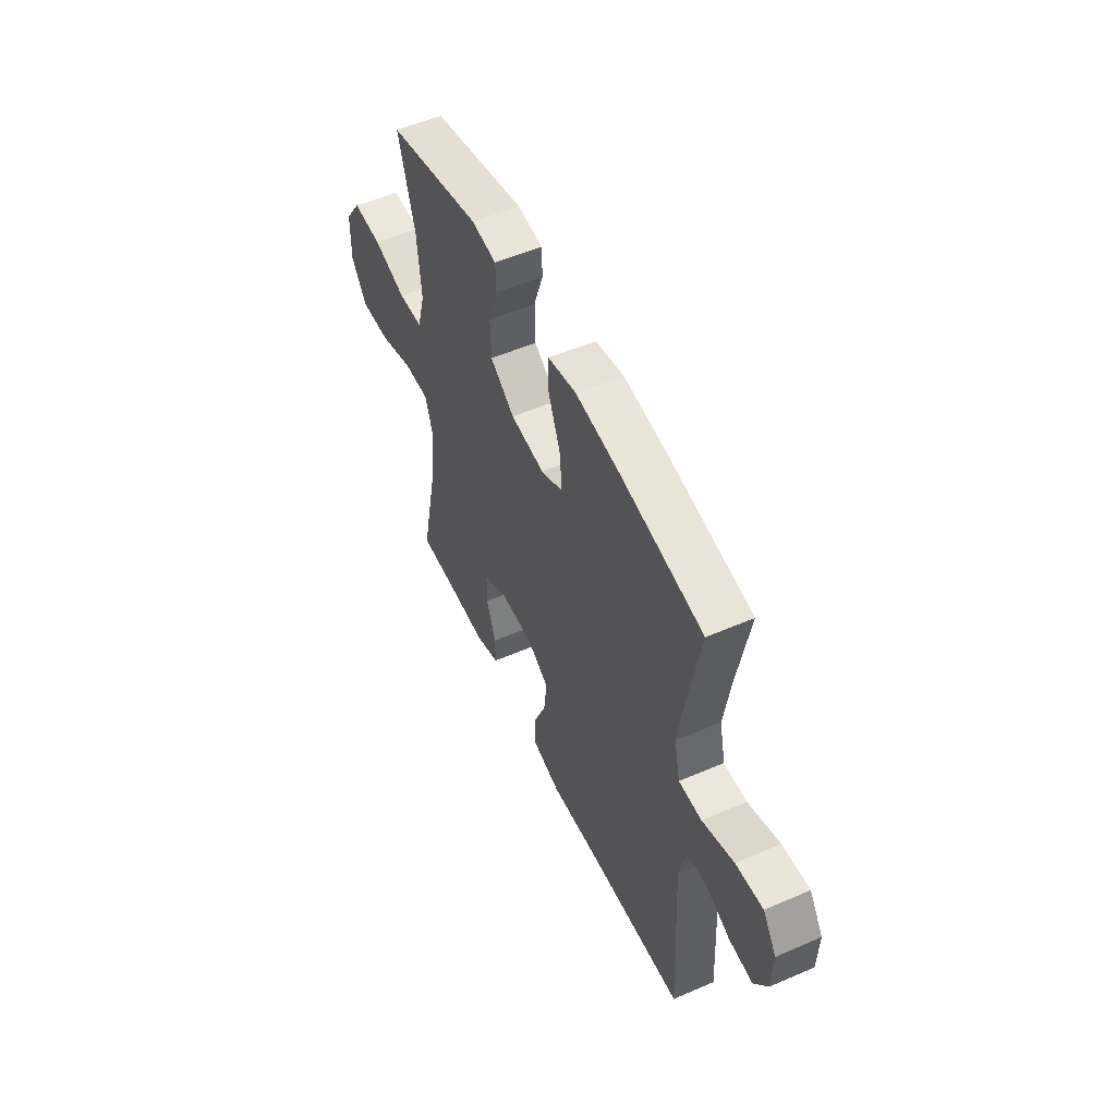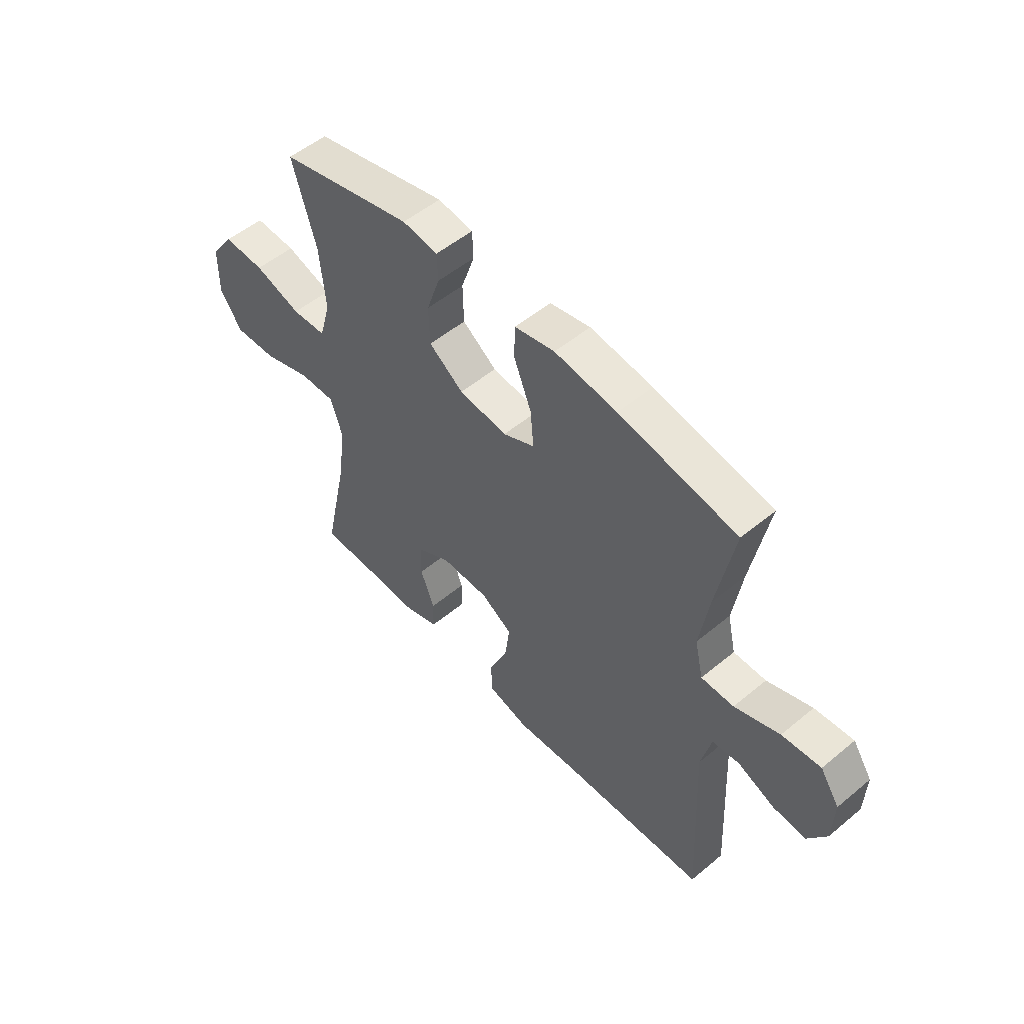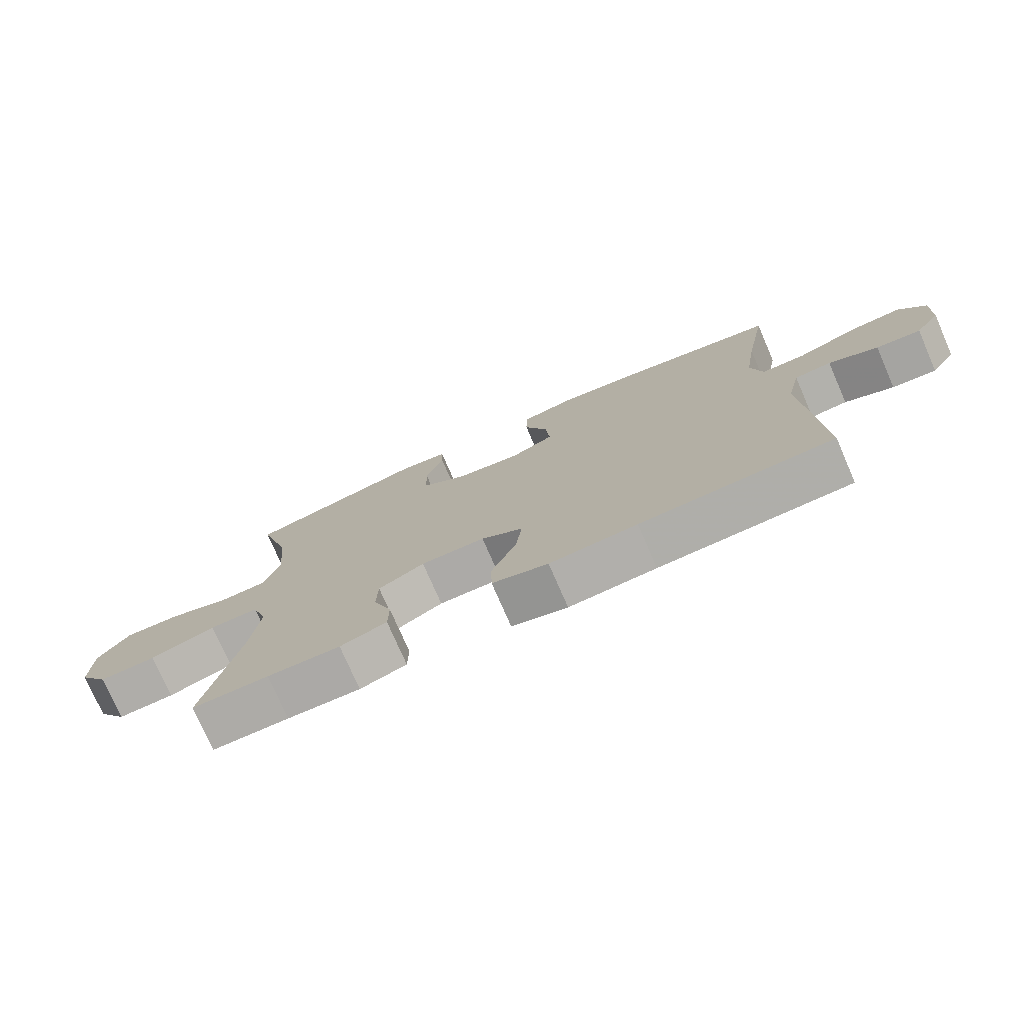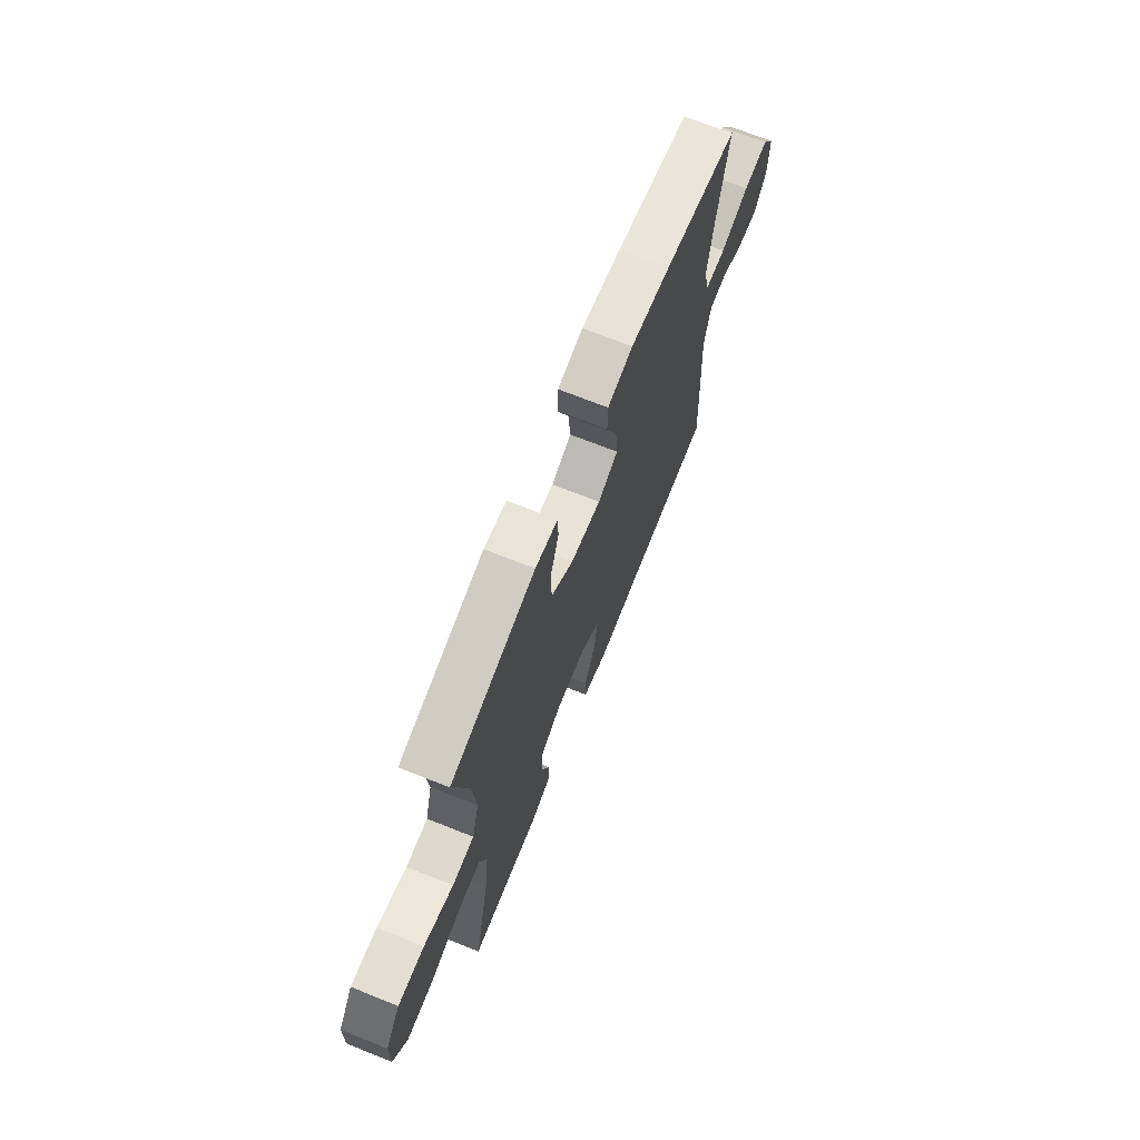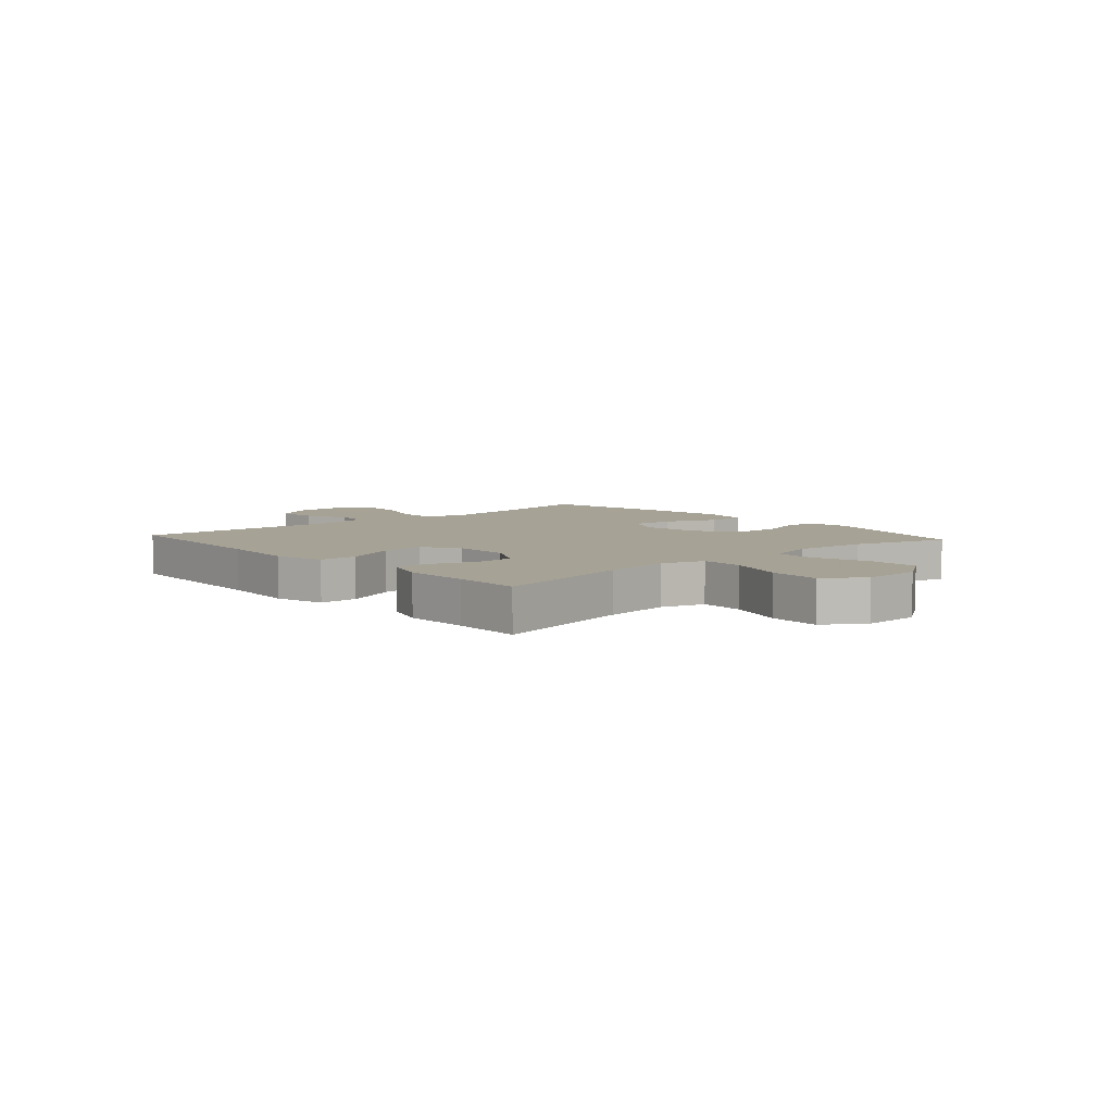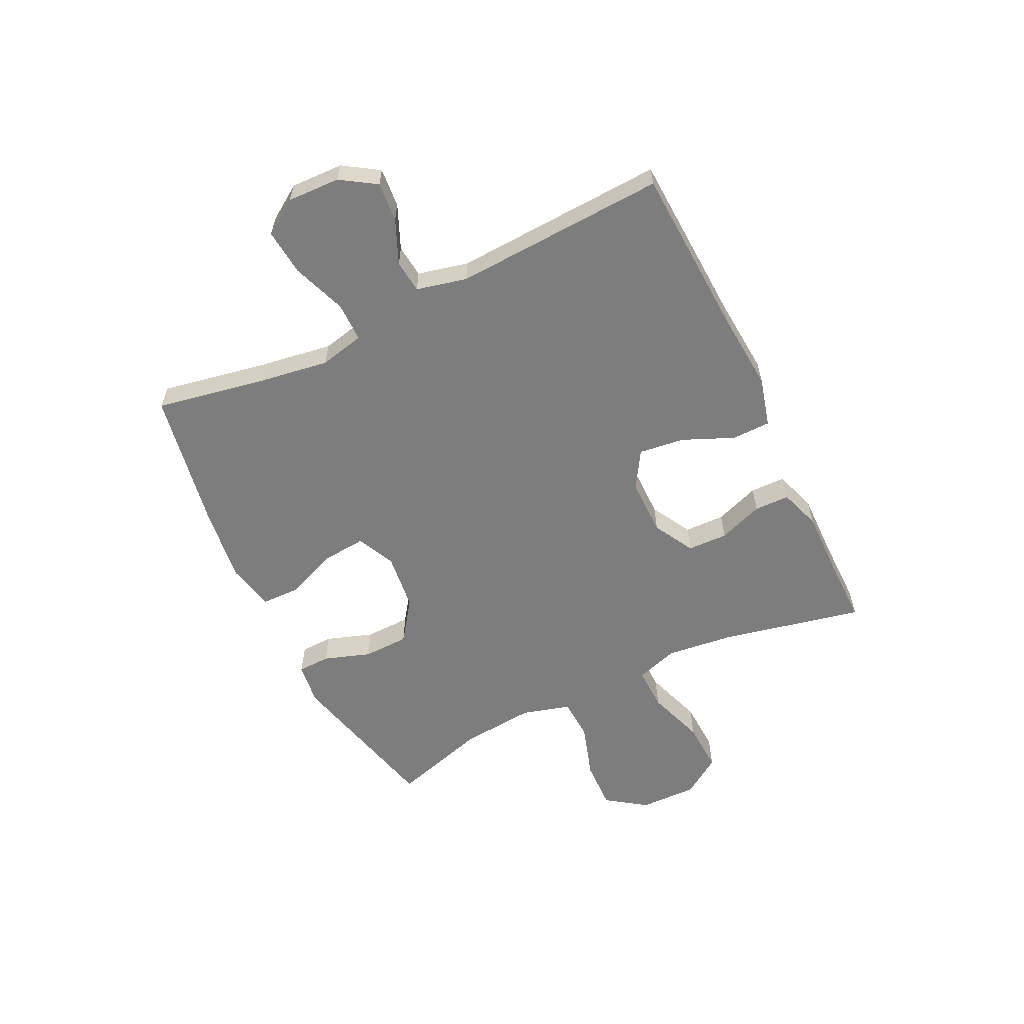
<metadata>
{"format":"obj","ext":"obj","renderer":"f3d","projection":"perspective","resolution":1024,"background":"white","views":[{"elev":53.3,"azim":65.2,"up":"+Z"},{"elev":52.9,"azim":48.4,"up":"+Z"},{"elev":-76.1,"azim":23.5,"up":"+Z"},{"elev":69.5,"azim":-68.2,"up":"+Z"},{"elev":6.3,"azim":-131.8,"up":"+Y"},{"elev":-59.1,"azim":115.9,"up":"+Y"}]}
</metadata>
<code>
v -0.5 0.07 -0.5
v -0.446 0.07 -0.25
v -0.432 0.07 -0.131
v -0.456 0.07 -0.056
v -0.533 0.07 -0.058
v -0.636 0.07 -0.093
v -0.726 0.07 -0.097
v -0.773 0.07 -0.028
v -0.771 0.07 0.074
v -0.722 0.07 0.144
v -0.634 0.07 0.141
v -0.535 0.07 0.11
v -0.462 0.07 0.114
v -0.438 0.07 0.199
v -0.45 0.07 0.33
v -0.5 0.07 0.5
v -0.216 0.07 0.57
v -0.141 0.07 0.56
v -0.139 0.07 0.503
v -0.167 0.07 0.42
v -0.165 0.07 0.339
v -0.092 0.07 0.287
v 0.01 0.07 0.275
v 0.077 0.07 0.307
v 0.07 0.07 0.384
v 0.033 0.07 0.476
v 0.034 0.07 0.544
v 0.119 0.07 0.562
v 0.251 0.07 0.545
v 0.5 0.07 0.5
v 0.464 0.07 0.306
v 0.445 0.07 0.182
v 0.463 0.07 0.103
v 0.532 0.07 0.103
v 0.627 0.07 0.138
v 0.709 0.07 0.146
v 0.75 0.07 0.085
v 0.747 0.07 -0.008
v 0.707 0.07 -0.07
v 0.637 0.07 -0.064
v 0.56 0.07 -0.031
v 0.502 0.07 -0.037
v 0.481 0.07 -0.126
v 0.5 0.07 -0.5
v 0.197 0.07 -0.515
v 0.06 0.07 -0.526
v -0.028 0.07 -0.503
v -0.029 0.07 -0.435
v 0.01 0.07 -0.344
v 0.02 0.07 -0.264
v -0.046 0.07 -0.224
v -0.147 0.07 -0.224
v -0.219 0.07 -0.264
v -0.221 0.07 -0.335
v -0.192 0.07 -0.414
v -0.193 0.07 -0.476
v -0.266 0.07 -0.501
v -0.38 0.07 -0.499
v -0.5 0 -0.5
v -0.446 0 -0.25
v -0.432 0 -0.131
v -0.456 0 -0.056
v -0.533 0 -0.058
v -0.636 0 -0.093
v -0.726 0 -0.097
v -0.773 0 -0.028
v -0.771 0 0.074
v -0.722 0 0.144
v -0.634 0 0.141
v -0.535 0 0.11
v -0.462 0 0.114
v -0.438 0 0.199
v -0.45 0 0.33
v -0.5 0 0.5
v -0.216 0 0.57
v -0.141 0 0.56
v -0.139 0 0.503
v -0.167 0 0.42
v -0.165 0 0.339
v -0.092 0 0.287
v 0.01 0 0.275
v 0.077 0 0.307
v 0.07 0 0.384
v 0.033 0 0.476
v 0.034 0 0.544
v 0.119 0 0.562
v 0.251 0 0.545
v 0.5 0 0.5
v 0.464 0 0.306
v 0.445 0 0.182
v 0.463 0 0.103
v 0.532 0 0.103
v 0.627 0 0.138
v 0.709 0 0.146
v 0.75 0 0.085
v 0.747 0 -0.008
v 0.707 0 -0.07
v 0.637 0 -0.064
v 0.56 0 -0.031
v 0.502 0 -0.037
v 0.481 0 -0.126
v 0.5 0 -0.5
v 0.197 0 -0.515
v 0.06 0 -0.526
v -0.028 0 -0.503
v -0.029 0 -0.435
v 0.01 0 -0.344
v 0.02 0 -0.264
v -0.046 0 -0.224
v -0.147 0 -0.224
v -0.219 0 -0.264
v -0.221 0 -0.335
v -0.192 0 -0.414
v -0.193 0 -0.476
v -0.266 0 -0.501
v -0.38 0 -0.499
f 55 56 57 58
f 54 55 58 1
f 53 54 1 2
f 52 53 2 3
f 51 52 3 4
f 46 47 48 49
f 45 46 49 50
f 43 44 45 50
f 42 43 50 51
f 38 39 40 41
f 38 41 42
f 37 38 42
f 34 35 36 37
f 33 34 37 42
f 28 29 30 31
f 28 31 32
f 25 26 27 28
f 24 25 28 32
f 23 24 32 33
f 17 18 19 20
f 15 16 17 20
f 14 15 20 21
f 13 14 21 22
f 9 10 11 12
f 9 12 13
f 8 9 13
f 5 6 7 8
f 4 5 8 13
f 23 33 42 51
f 22 23 51
f 4 13 22 51
f 116 115 114 113
f 59 116 113 112
f 60 59 112 111
f 61 60 111 110
f 62 61 110 109
f 107 106 105 104
f 108 107 104 103
f 108 103 102 101
f 109 108 101 100
f 99 98 97 96
f 100 99 96
f 100 96 95
f 95 94 93 92
f 100 95 92 91
f 89 88 87 86
f 90 89 86
f 86 85 84 83
f 90 86 83 82
f 91 90 82 81
f 78 77 76 75
f 78 75 74 73
f 79 78 73 72
f 80 79 72 71
f 70 69 68 67
f 71 70 67
f 71 67 66
f 66 65 64 63
f 71 66 63 62
f 109 100 91 81
f 109 81 80
f 109 80 71 62
f 1 59 60 2
f 2 60 61 3
f 3 61 62 4
f 4 62 63 5
f 5 63 64 6
f 6 64 65 7
f 7 65 66 8
f 8 66 67 9
f 9 67 68 10
f 10 68 69 11
f 11 69 70 12
f 12 70 71 13
f 13 71 72 14
f 14 72 73 15
f 15 73 74 16
f 16 74 75 17
f 17 75 76 18
f 18 76 77 19
f 19 77 78 20
f 20 78 79 21
f 21 79 80 22
f 22 80 81 23
f 23 81 82 24
f 24 82 83 25
f 25 83 84 26
f 26 84 85 27
f 27 85 86 28
f 28 86 87 29
f 29 87 88 30
f 30 88 89 31
f 31 89 90 32
f 32 90 91 33
f 33 91 92 34
f 34 92 93 35
f 35 93 94 36
f 36 94 95 37
f 37 95 96 38
f 38 96 97 39
f 39 97 98 40
f 40 98 99 41
f 41 99 100 42
f 42 100 101 43
f 43 101 102 44
f 44 102 103 45
f 45 103 104 46
f 46 104 105 47
f 47 105 106 48
f 48 106 107 49
f 49 107 108 50
f 50 108 109 51
f 51 109 110 52
f 52 110 111 53
f 53 111 112 54
f 54 112 113 55
f 55 113 114 56
f 56 114 115 57
f 57 115 116 58
f 58 116 59 1

</code>
